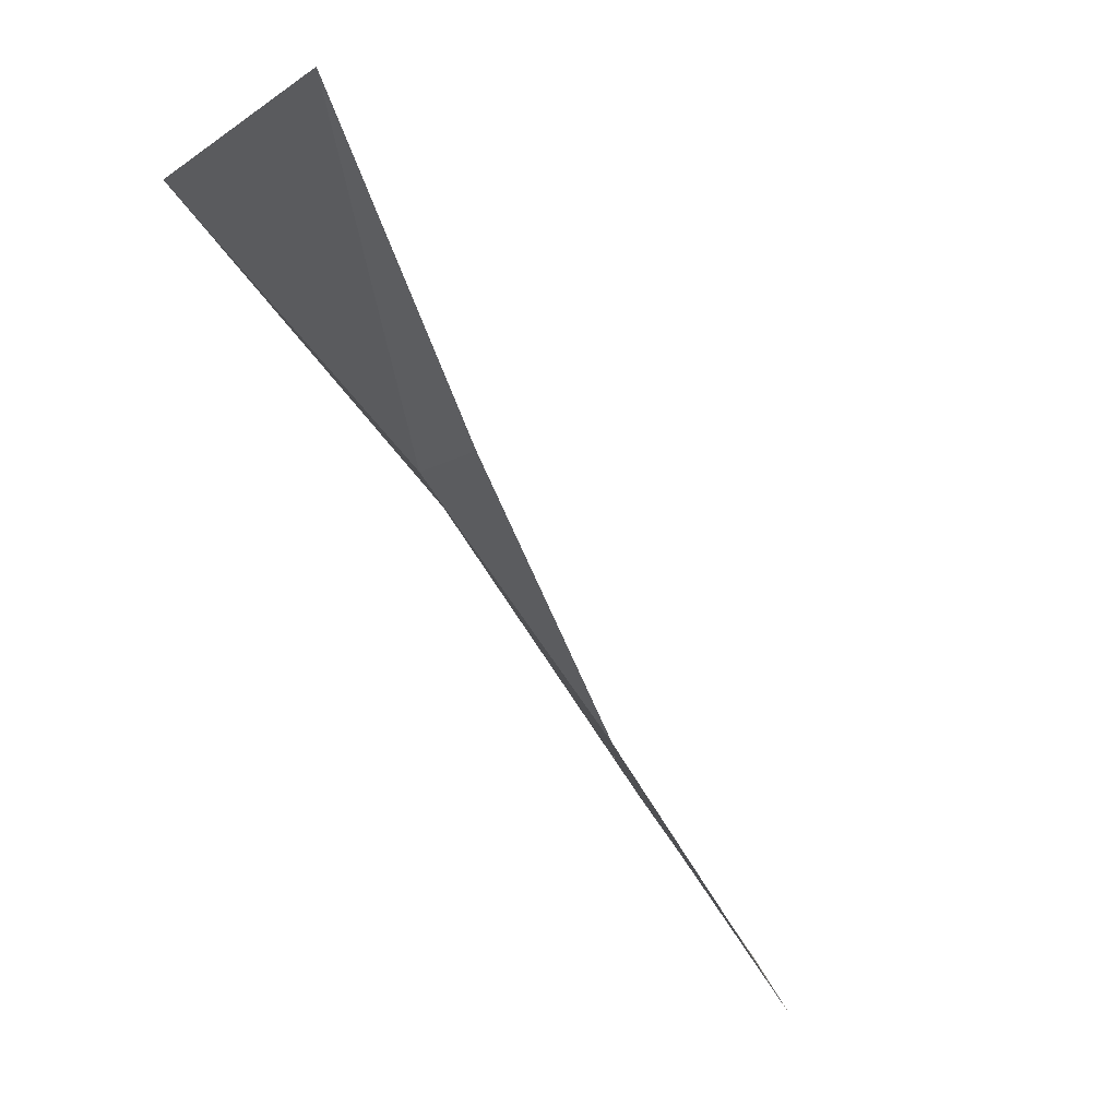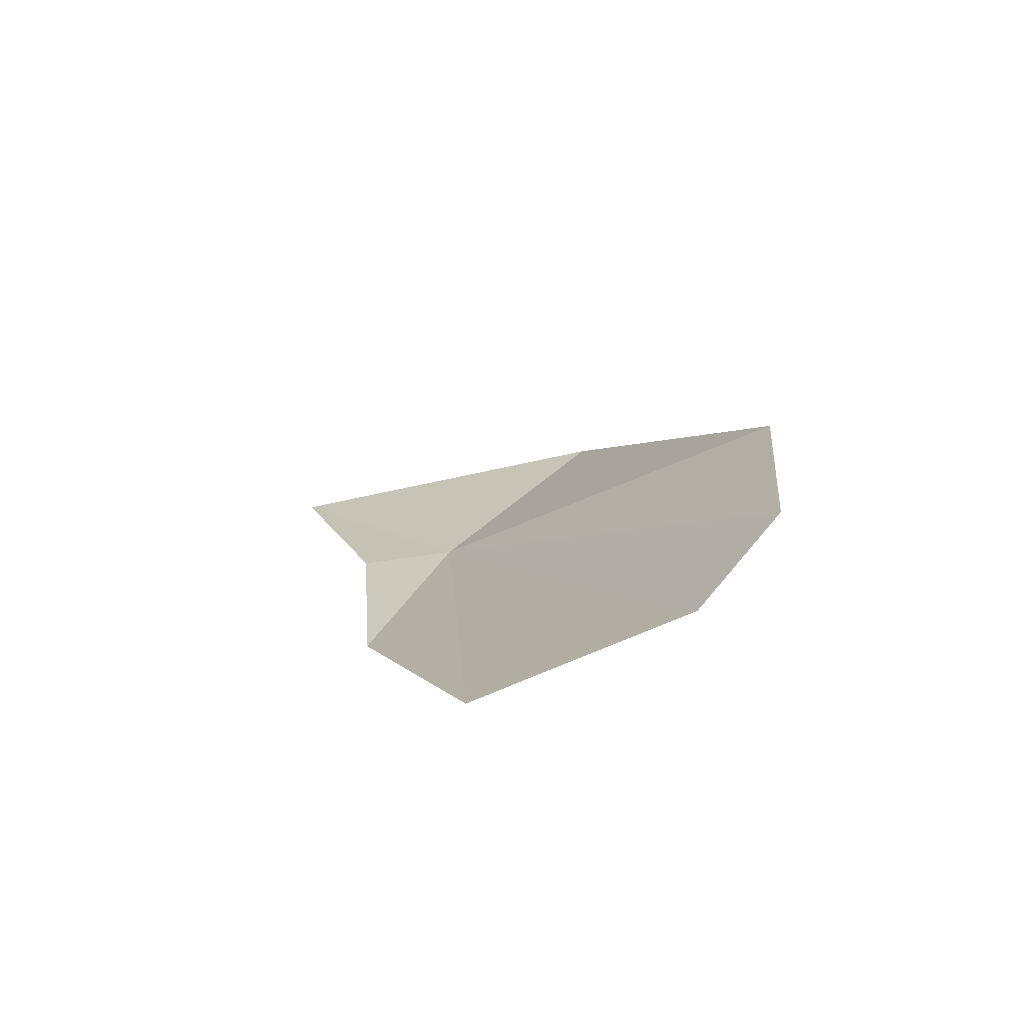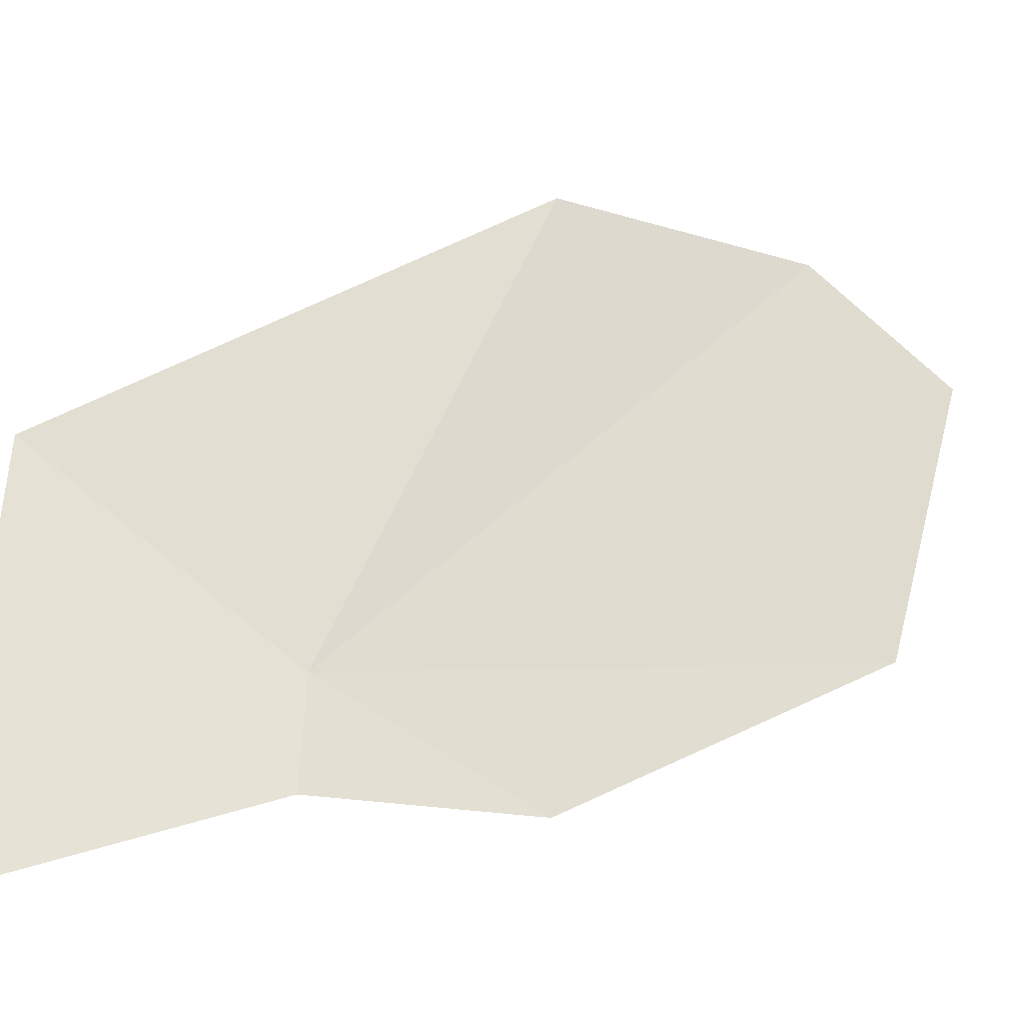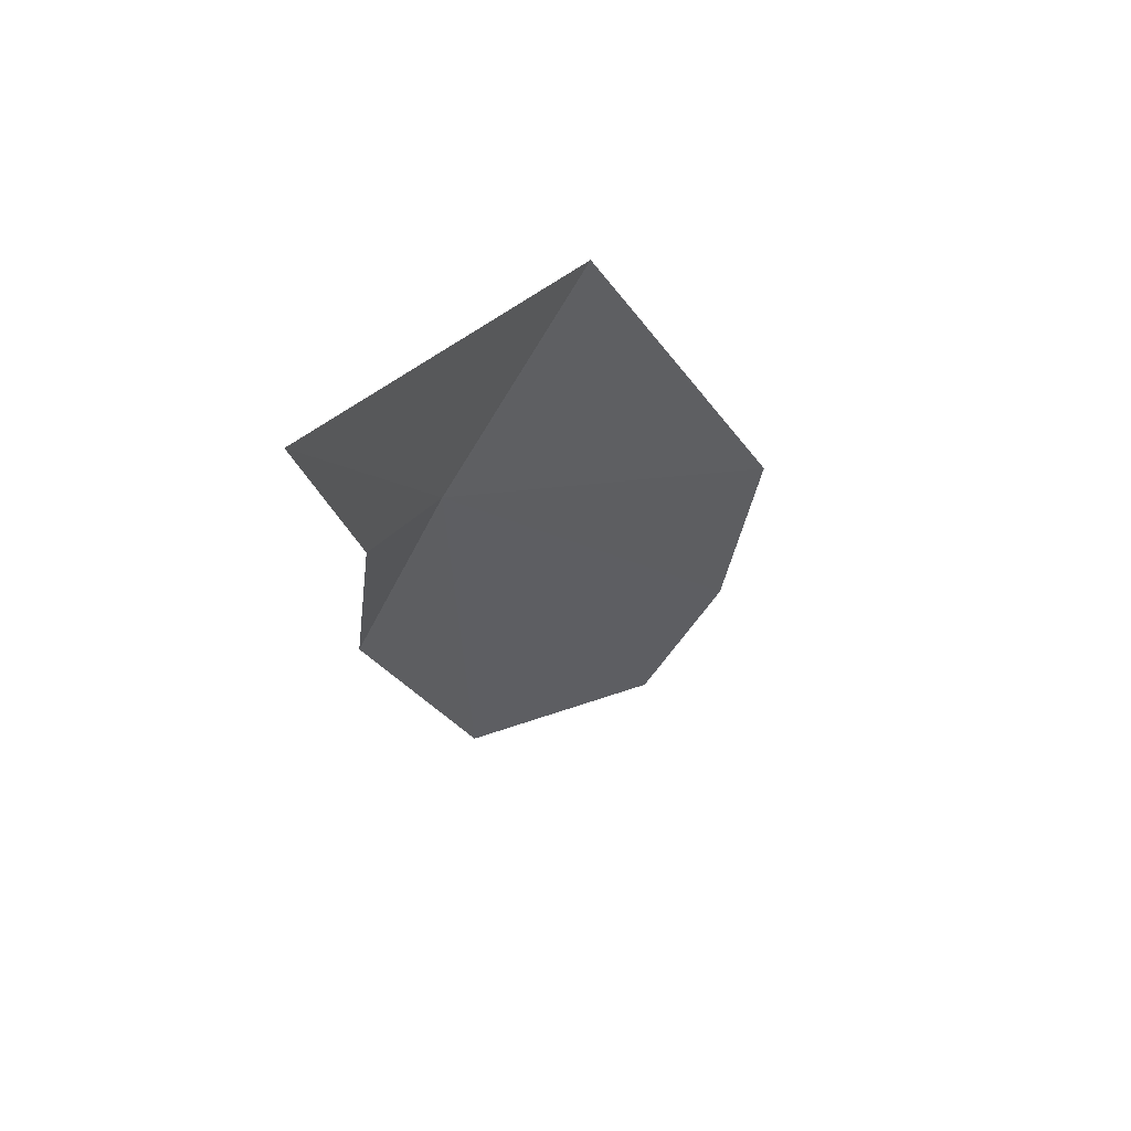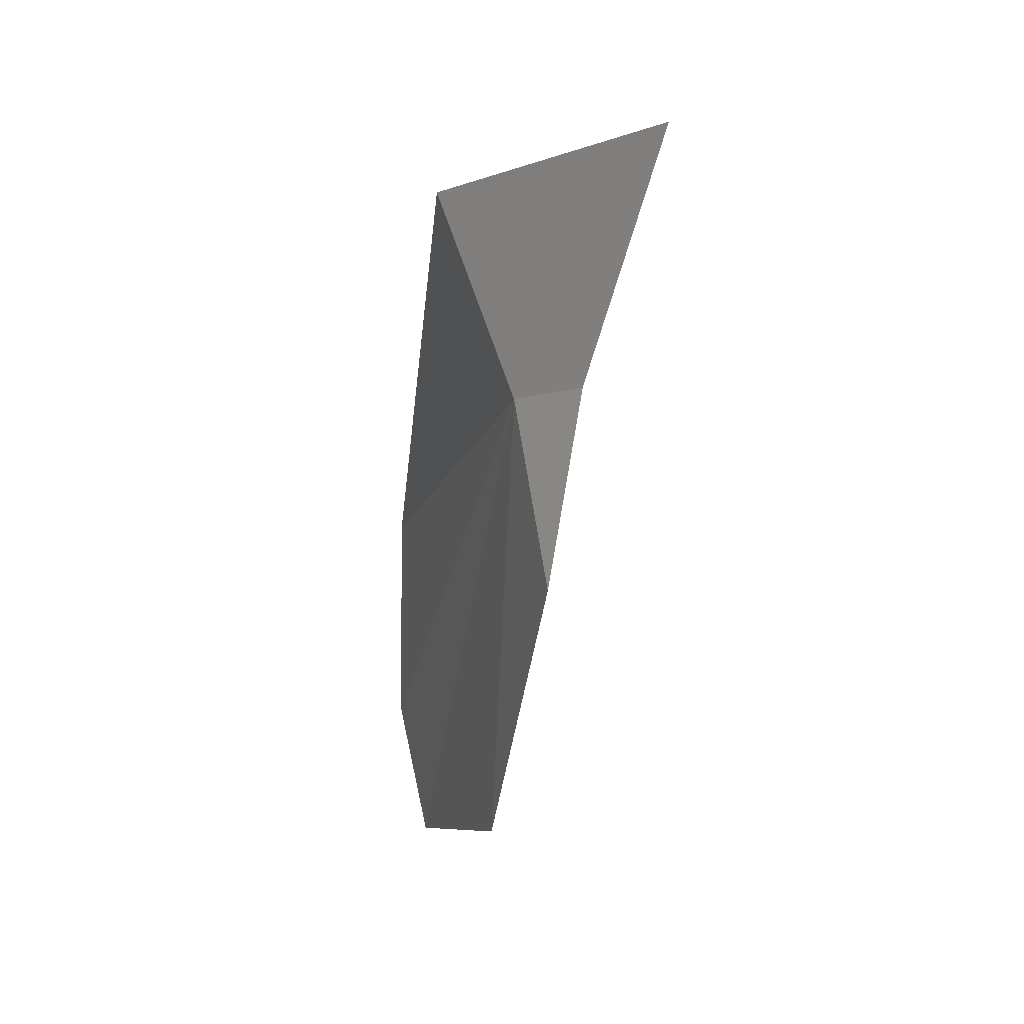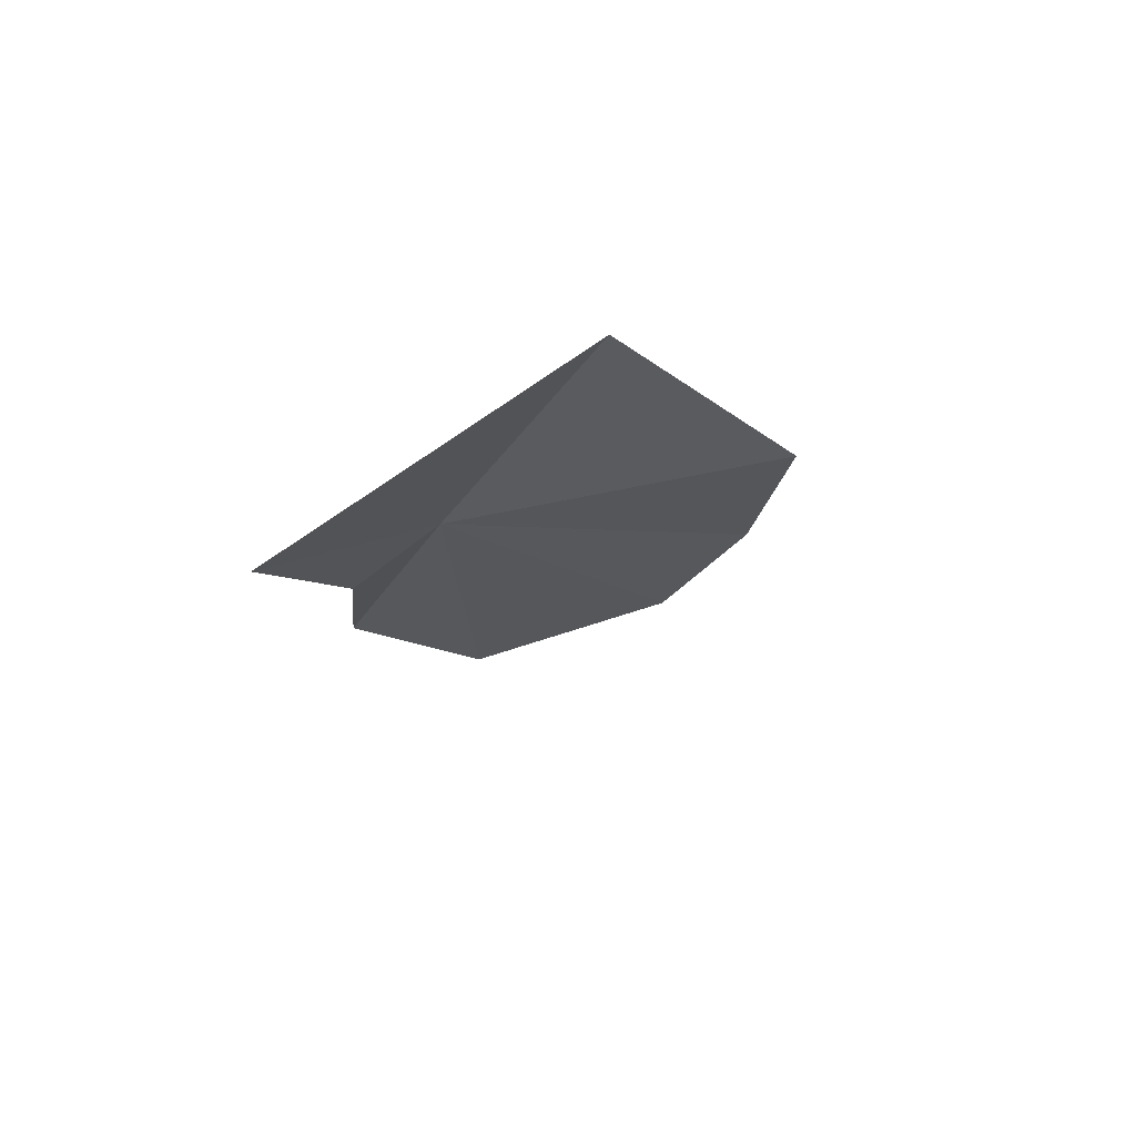
<metadata>
{"format":"obj","ext":"obj","renderer":"f3d","projection":"perspective","resolution":1024,"background":"white","views":[{"elev":-60.2,"azim":32.2,"up":"+Y"},{"elev":-74.4,"azim":139.7,"up":"+Z"},{"elev":-6.1,"azim":65.8,"up":"+Y"},{"elev":54.9,"azim":73.4,"up":"+Z"},{"elev":16.1,"azim":-2.5,"up":"+Z"},{"elev":69.7,"azim":81.9,"up":"+Z"}]}
</metadata>
<code>
v 2.964 -1.992 9.571
v 2.68 -1.113 8.998
v 2.79 -1.612 10.01
v 2.671 -1.192 8.472
v 2.739 -1.42 8.202
v 2.909 -1.948 8.442
v 3.109 -2.187 9.641
v 3.271 -2.326 10.23
v 3.031 -2.223 9.175
f 1 2 3
f 1 4 2
f 1 6 5
f 1 5 4
f 1 8 7
f 1 3 8
f 1 9 6
f 1 7 9

</code>
